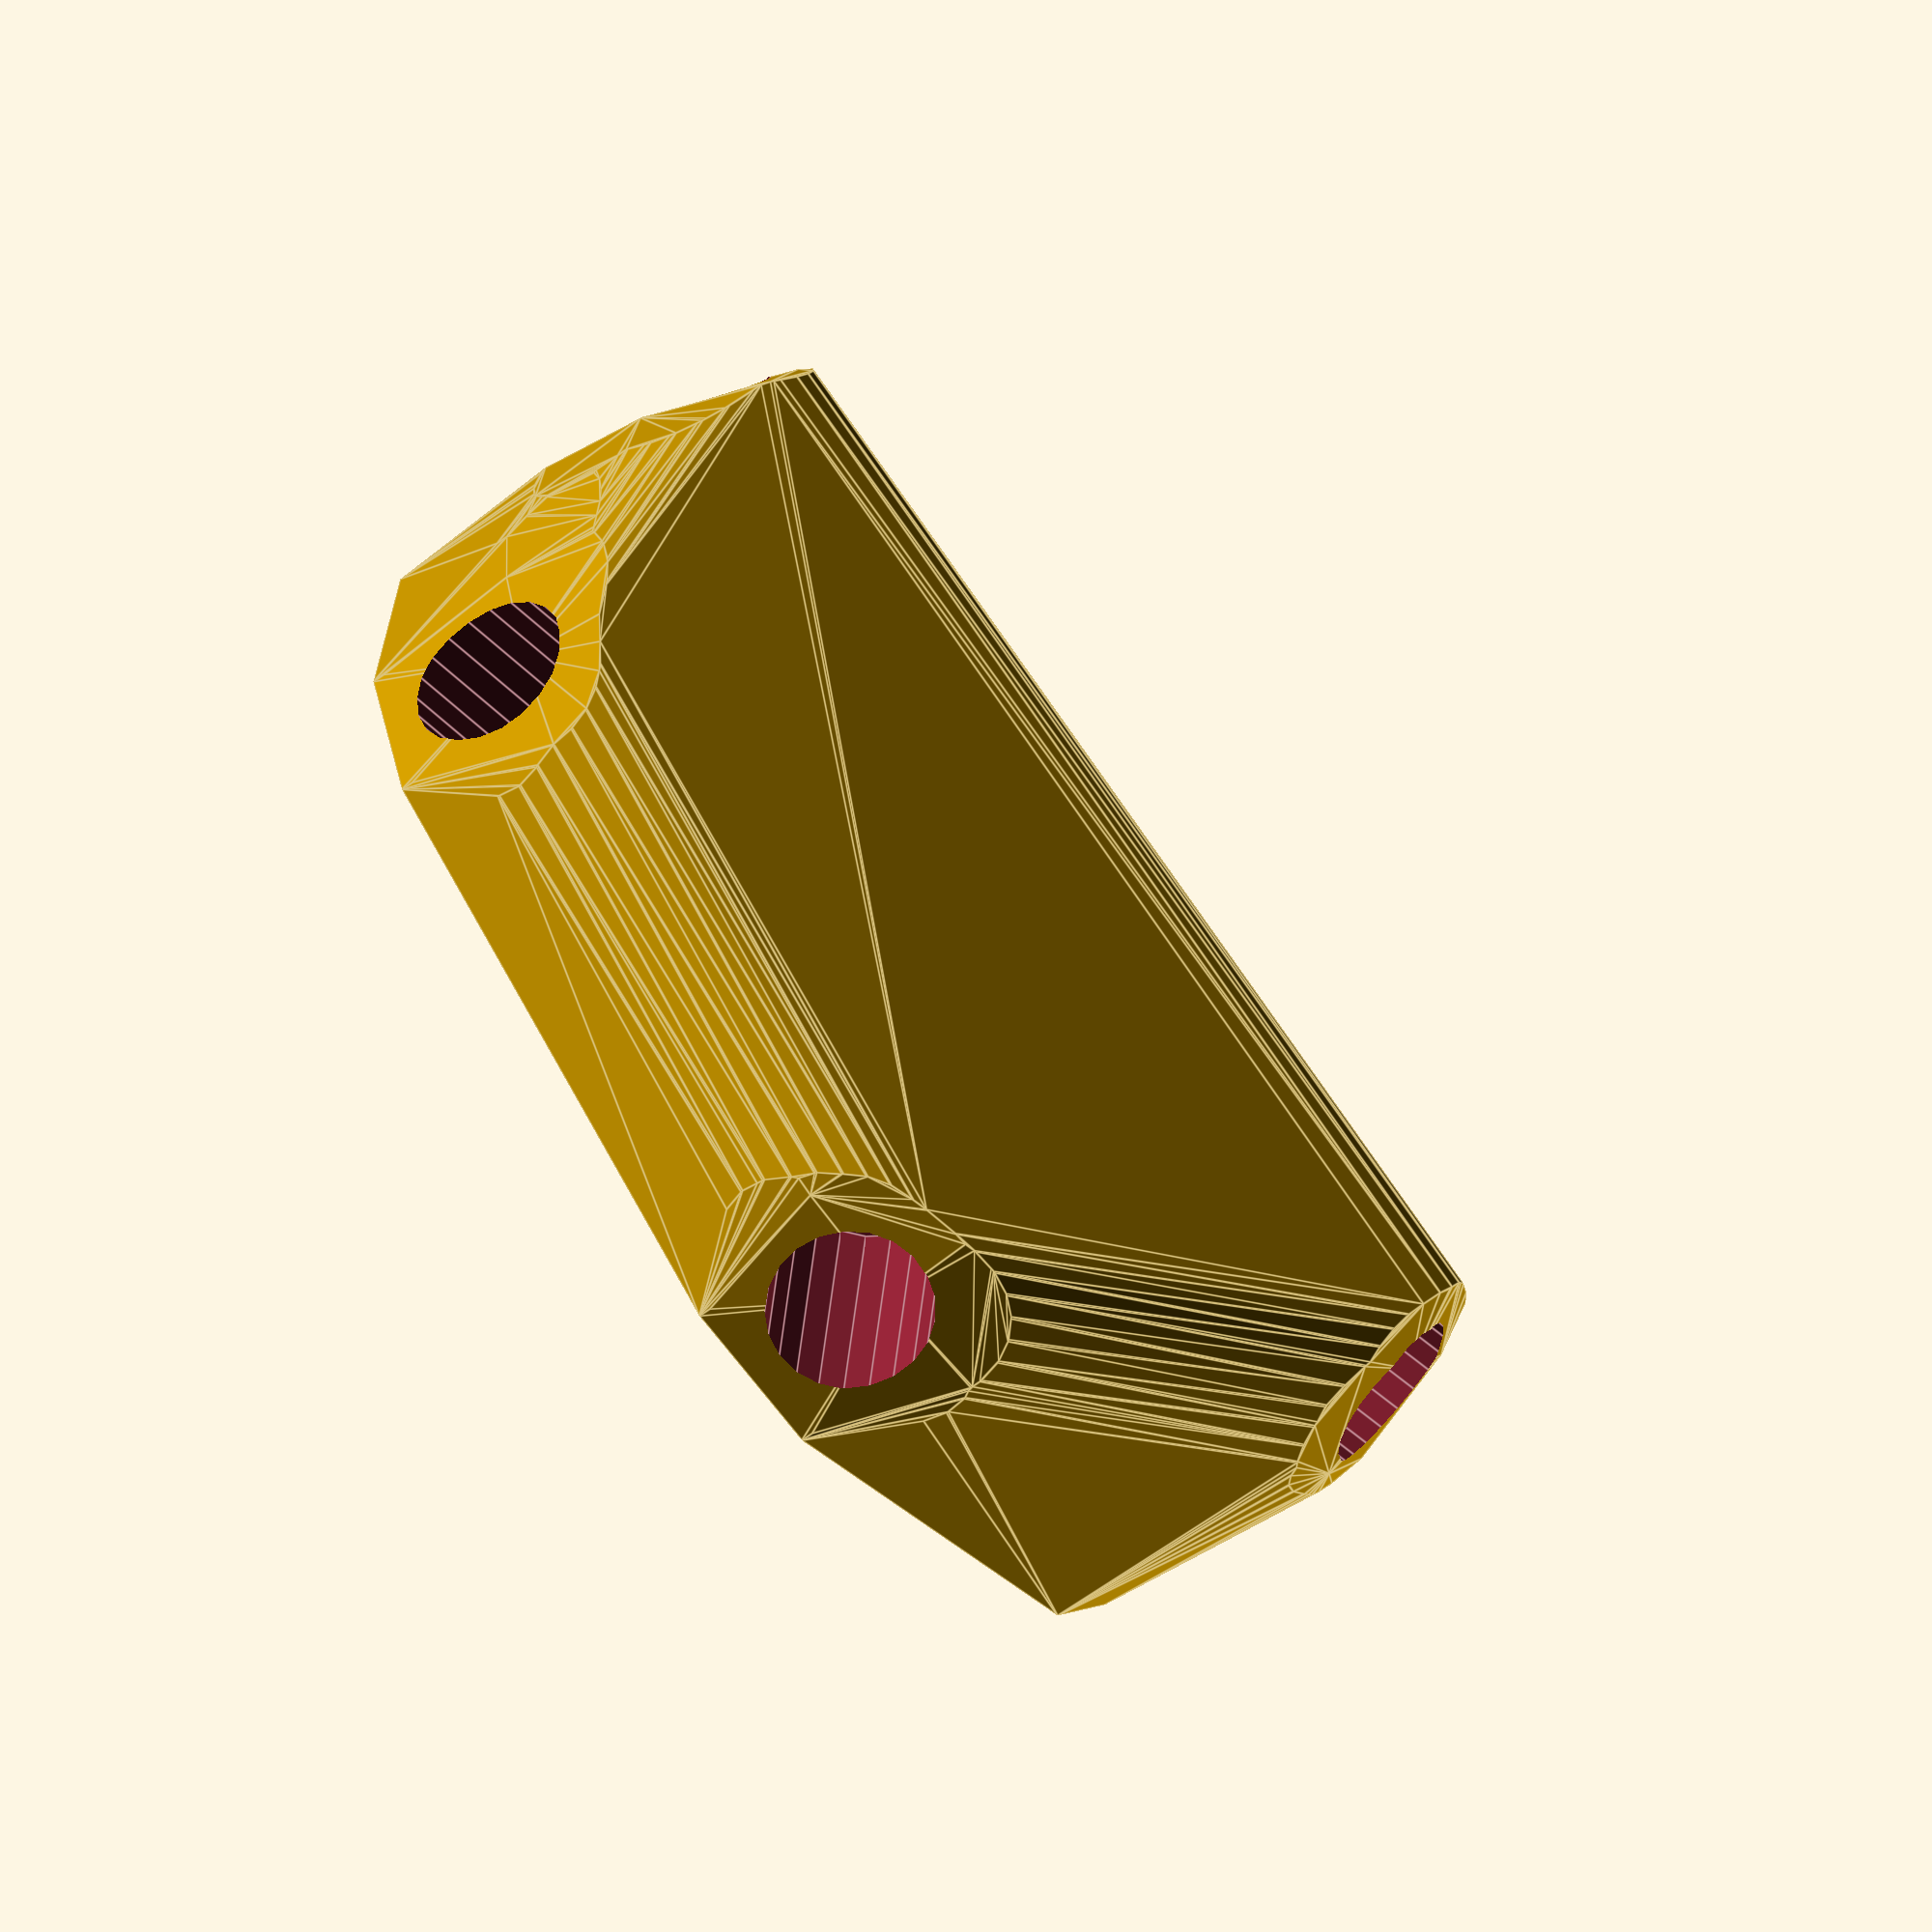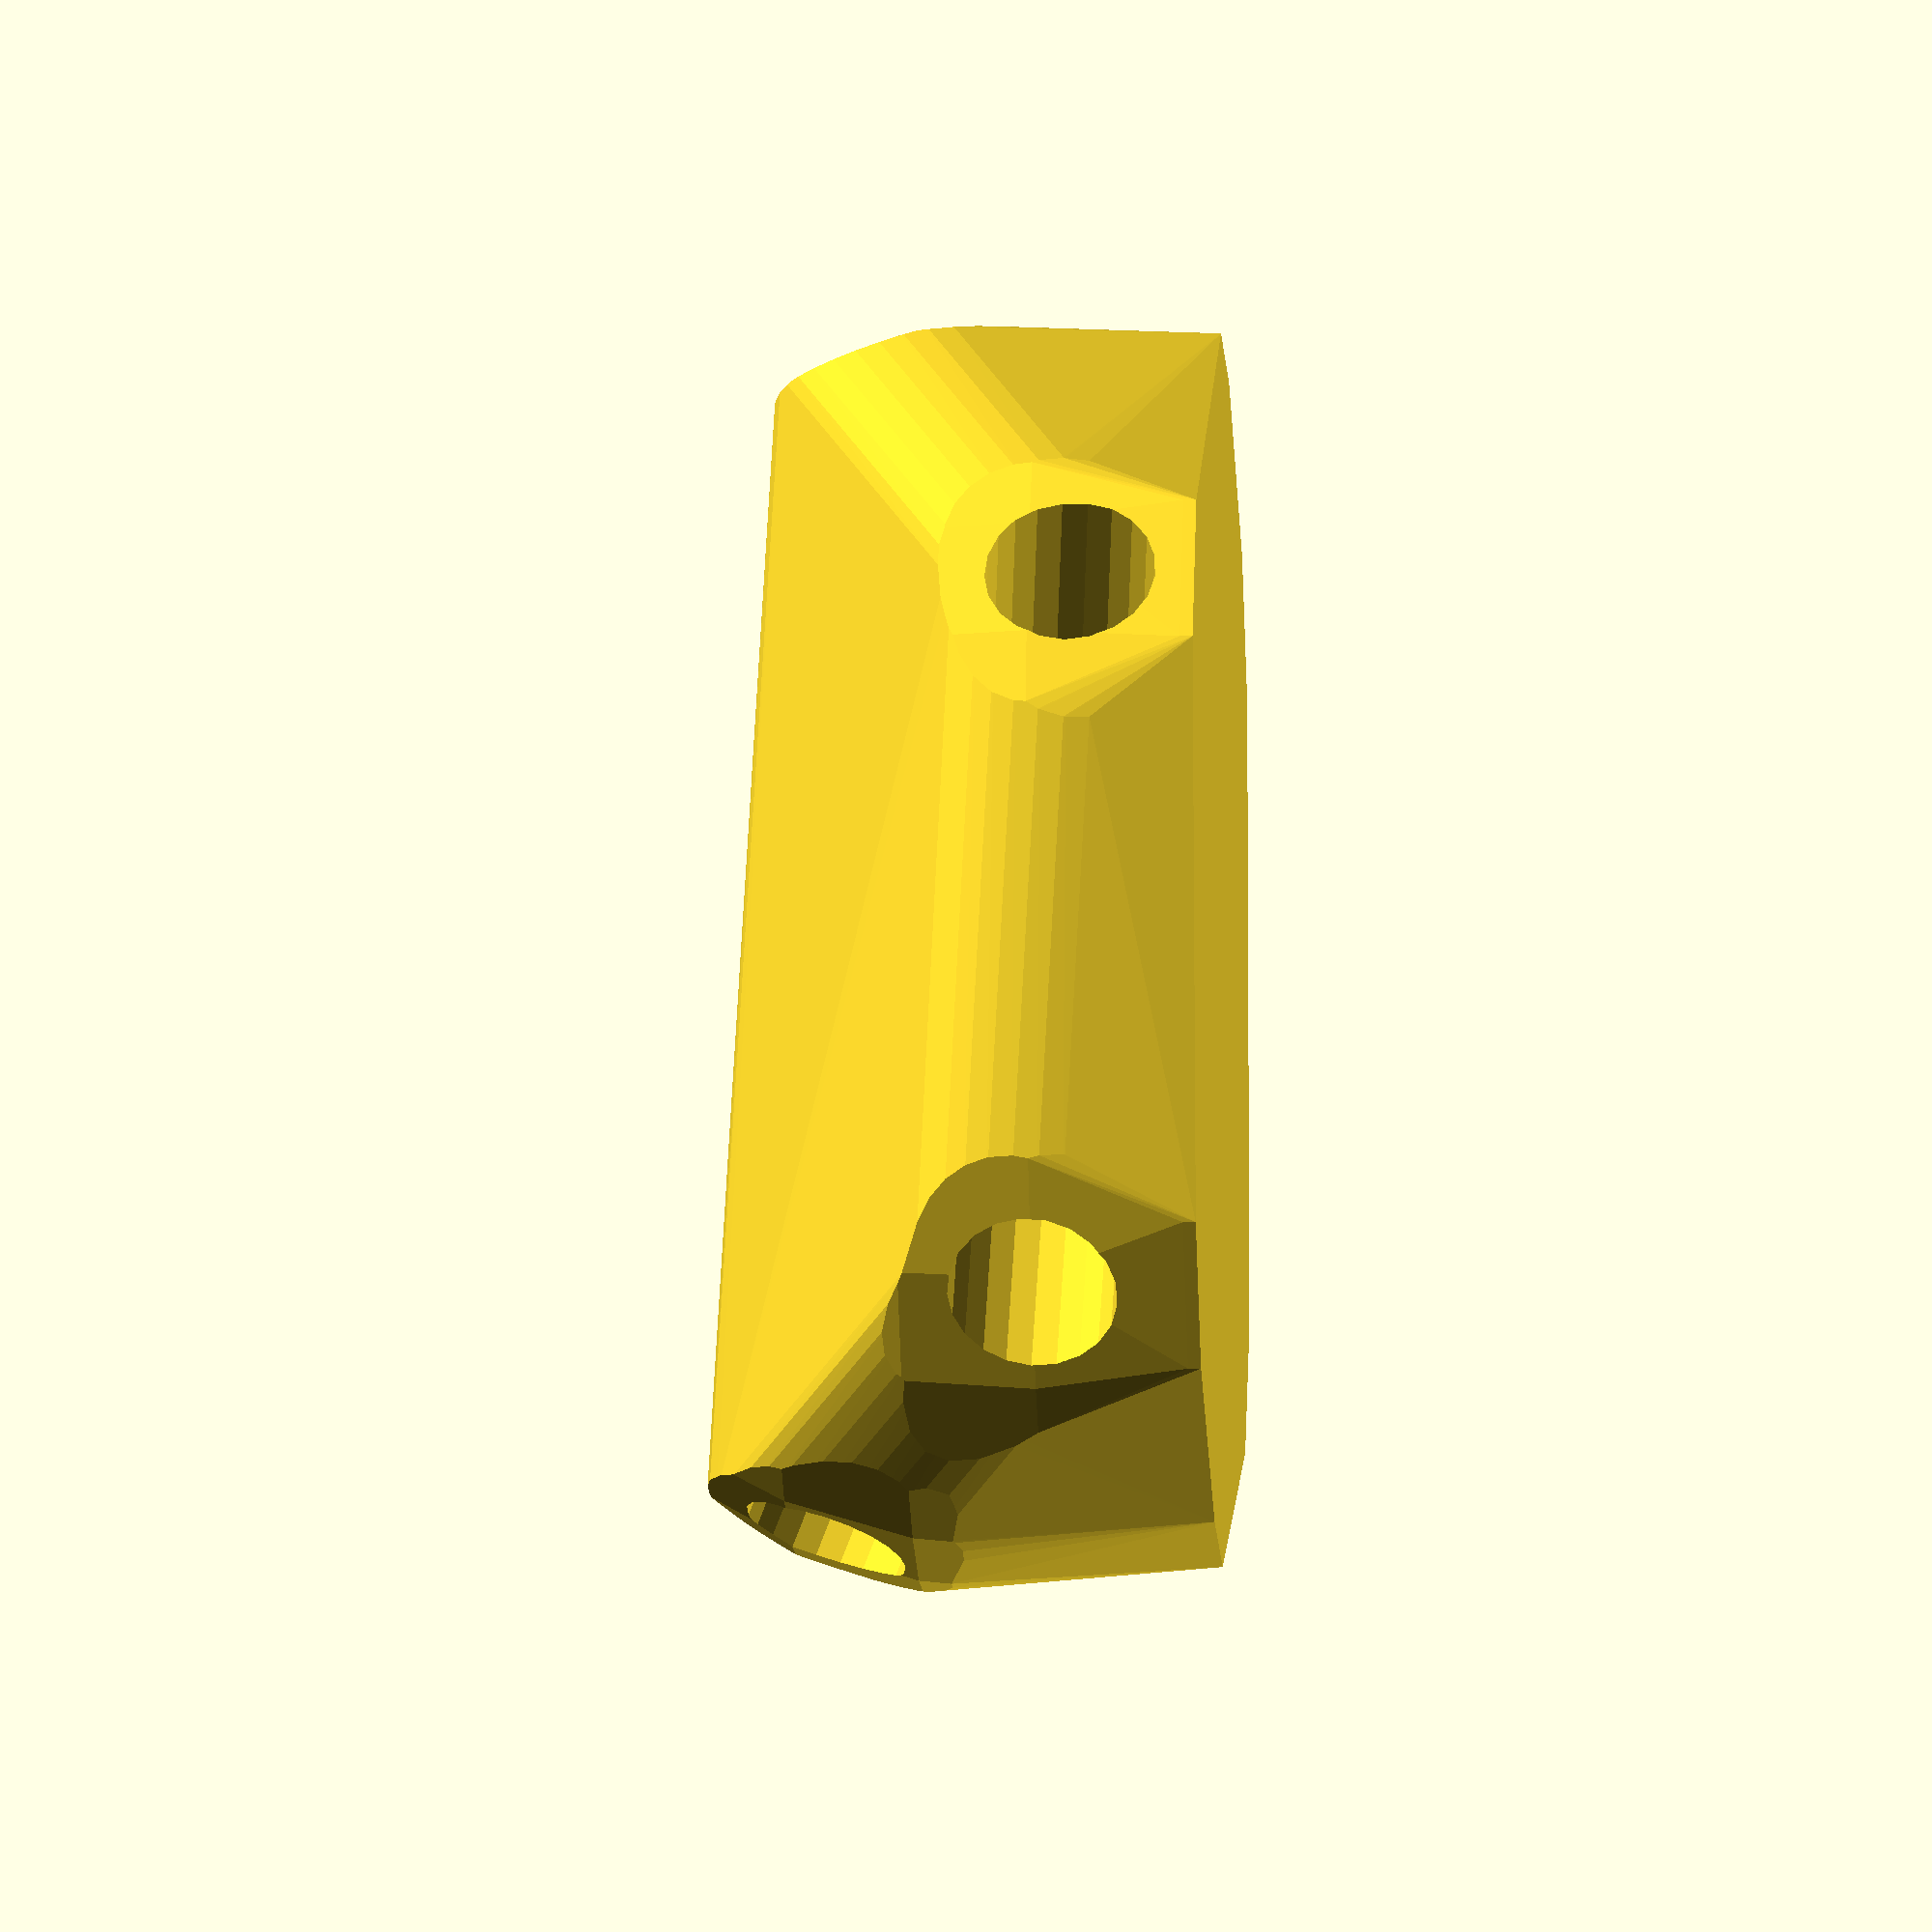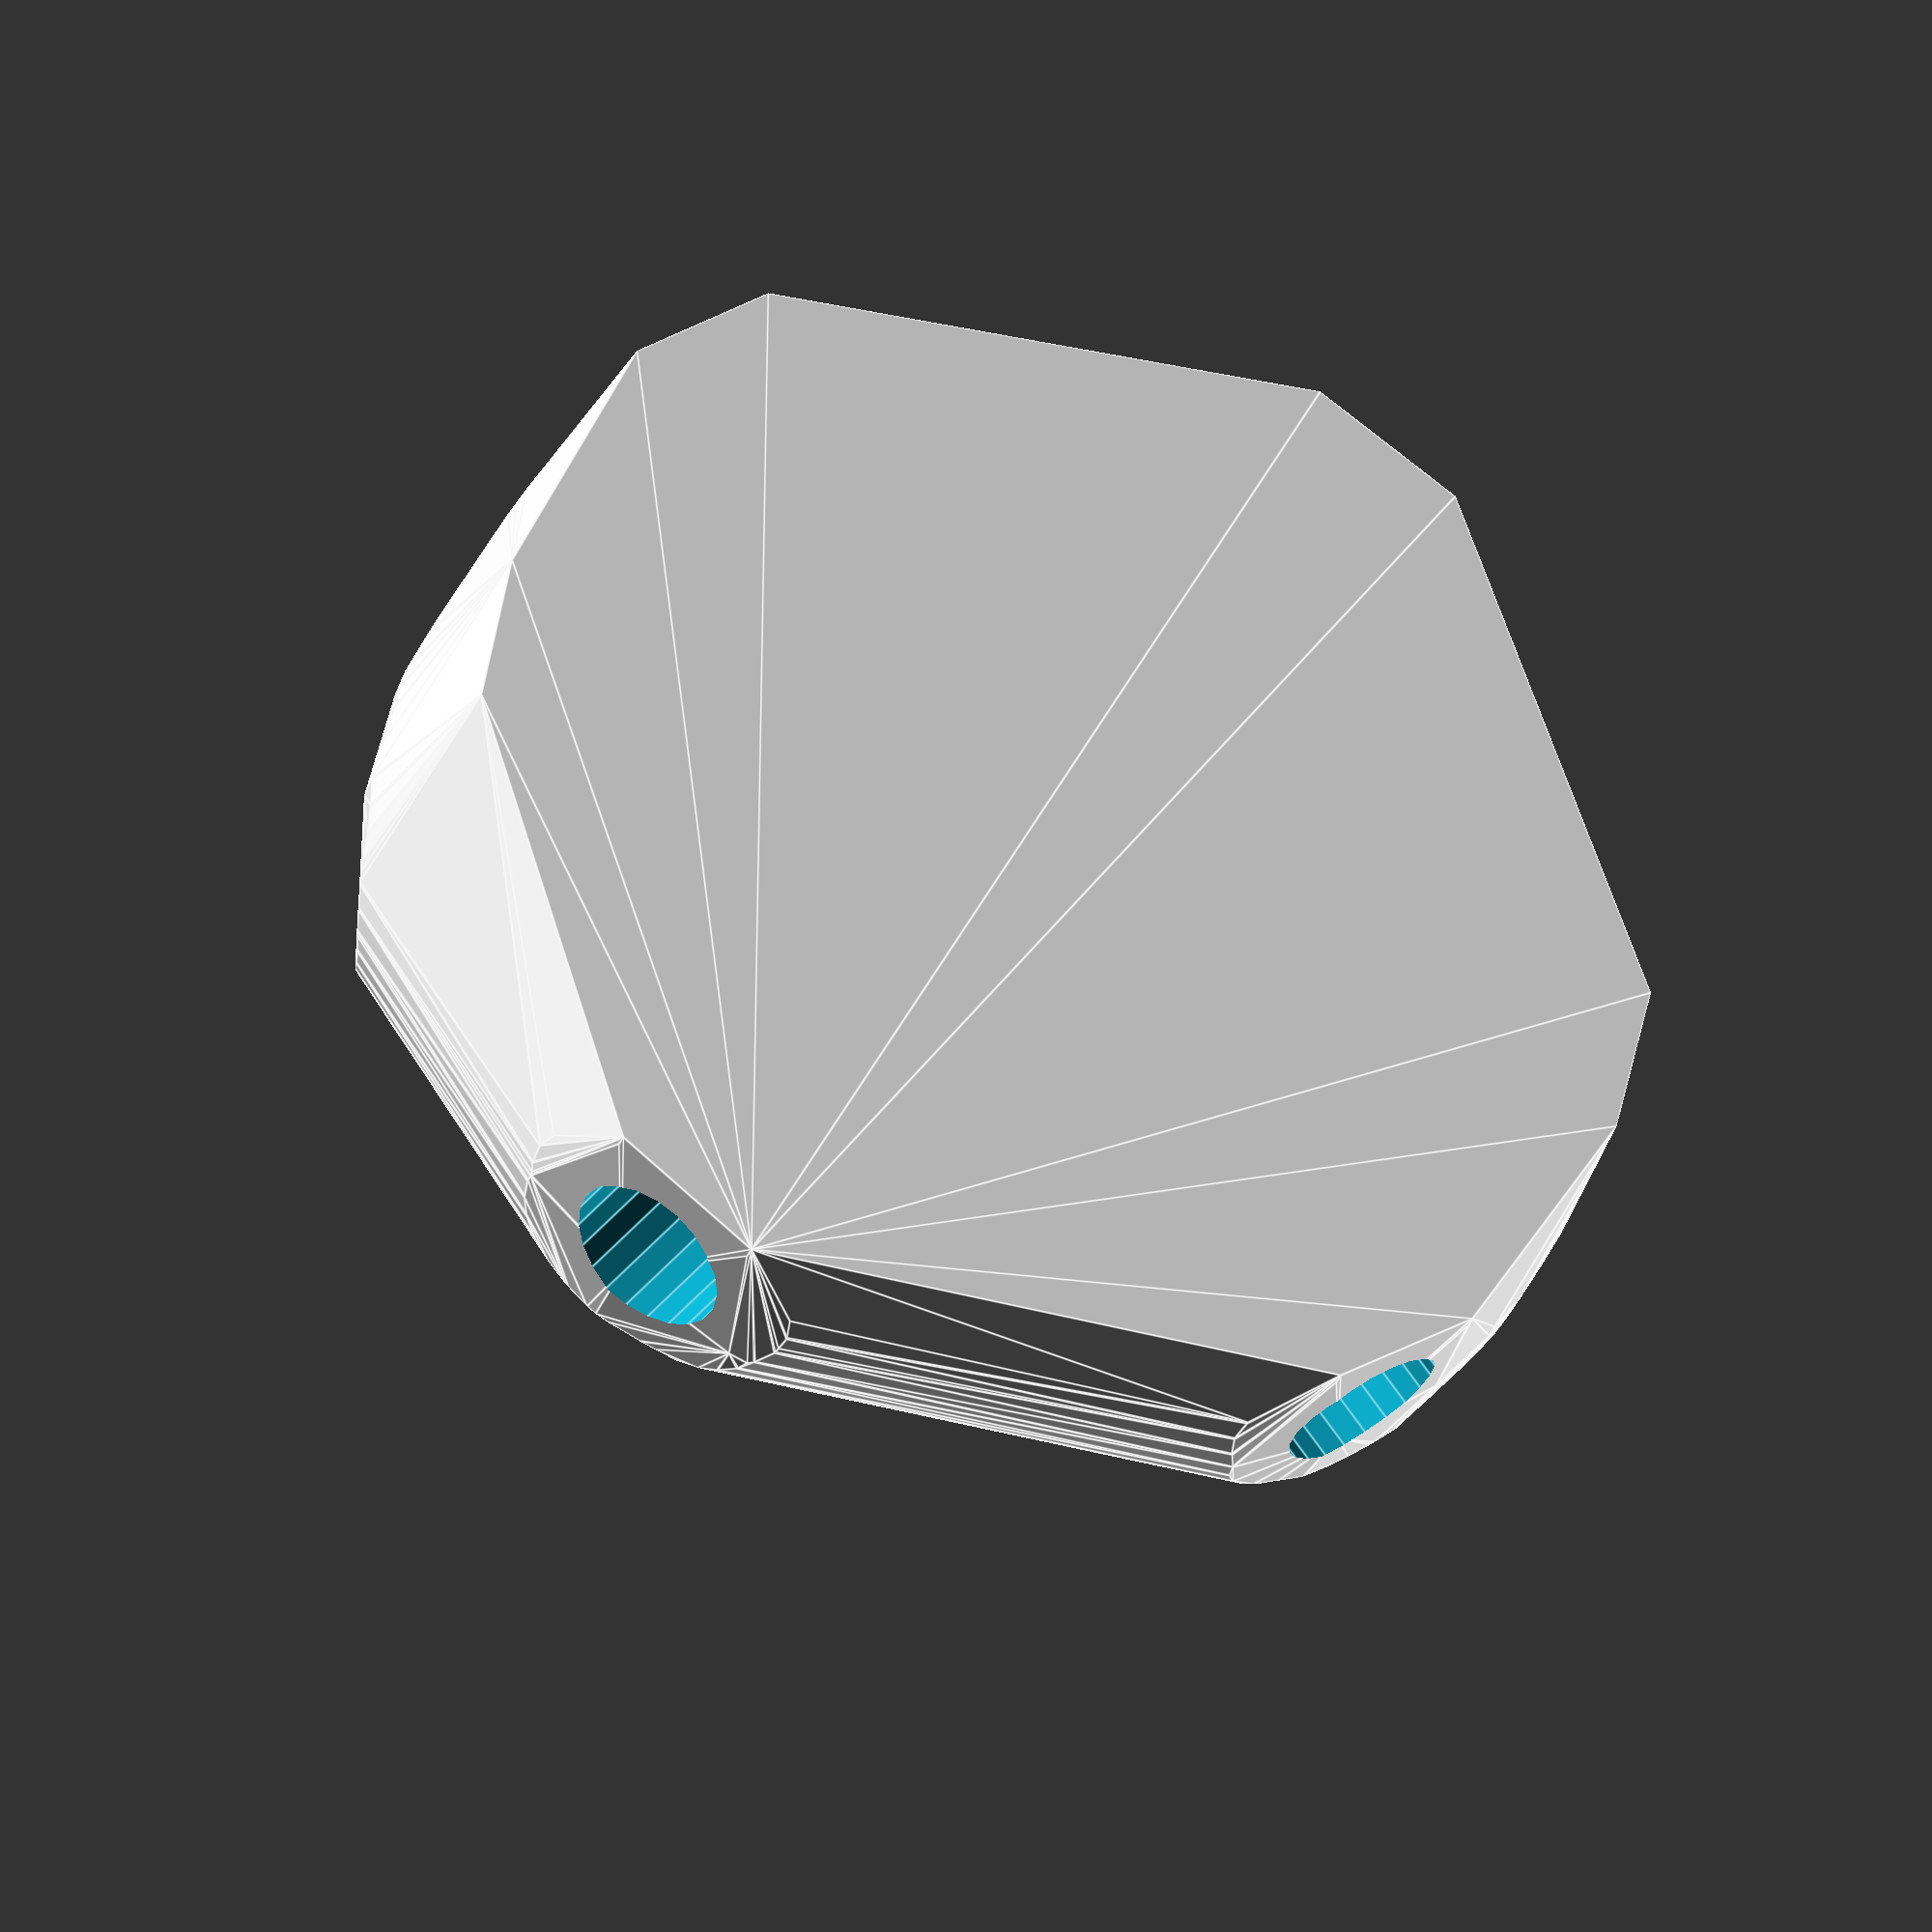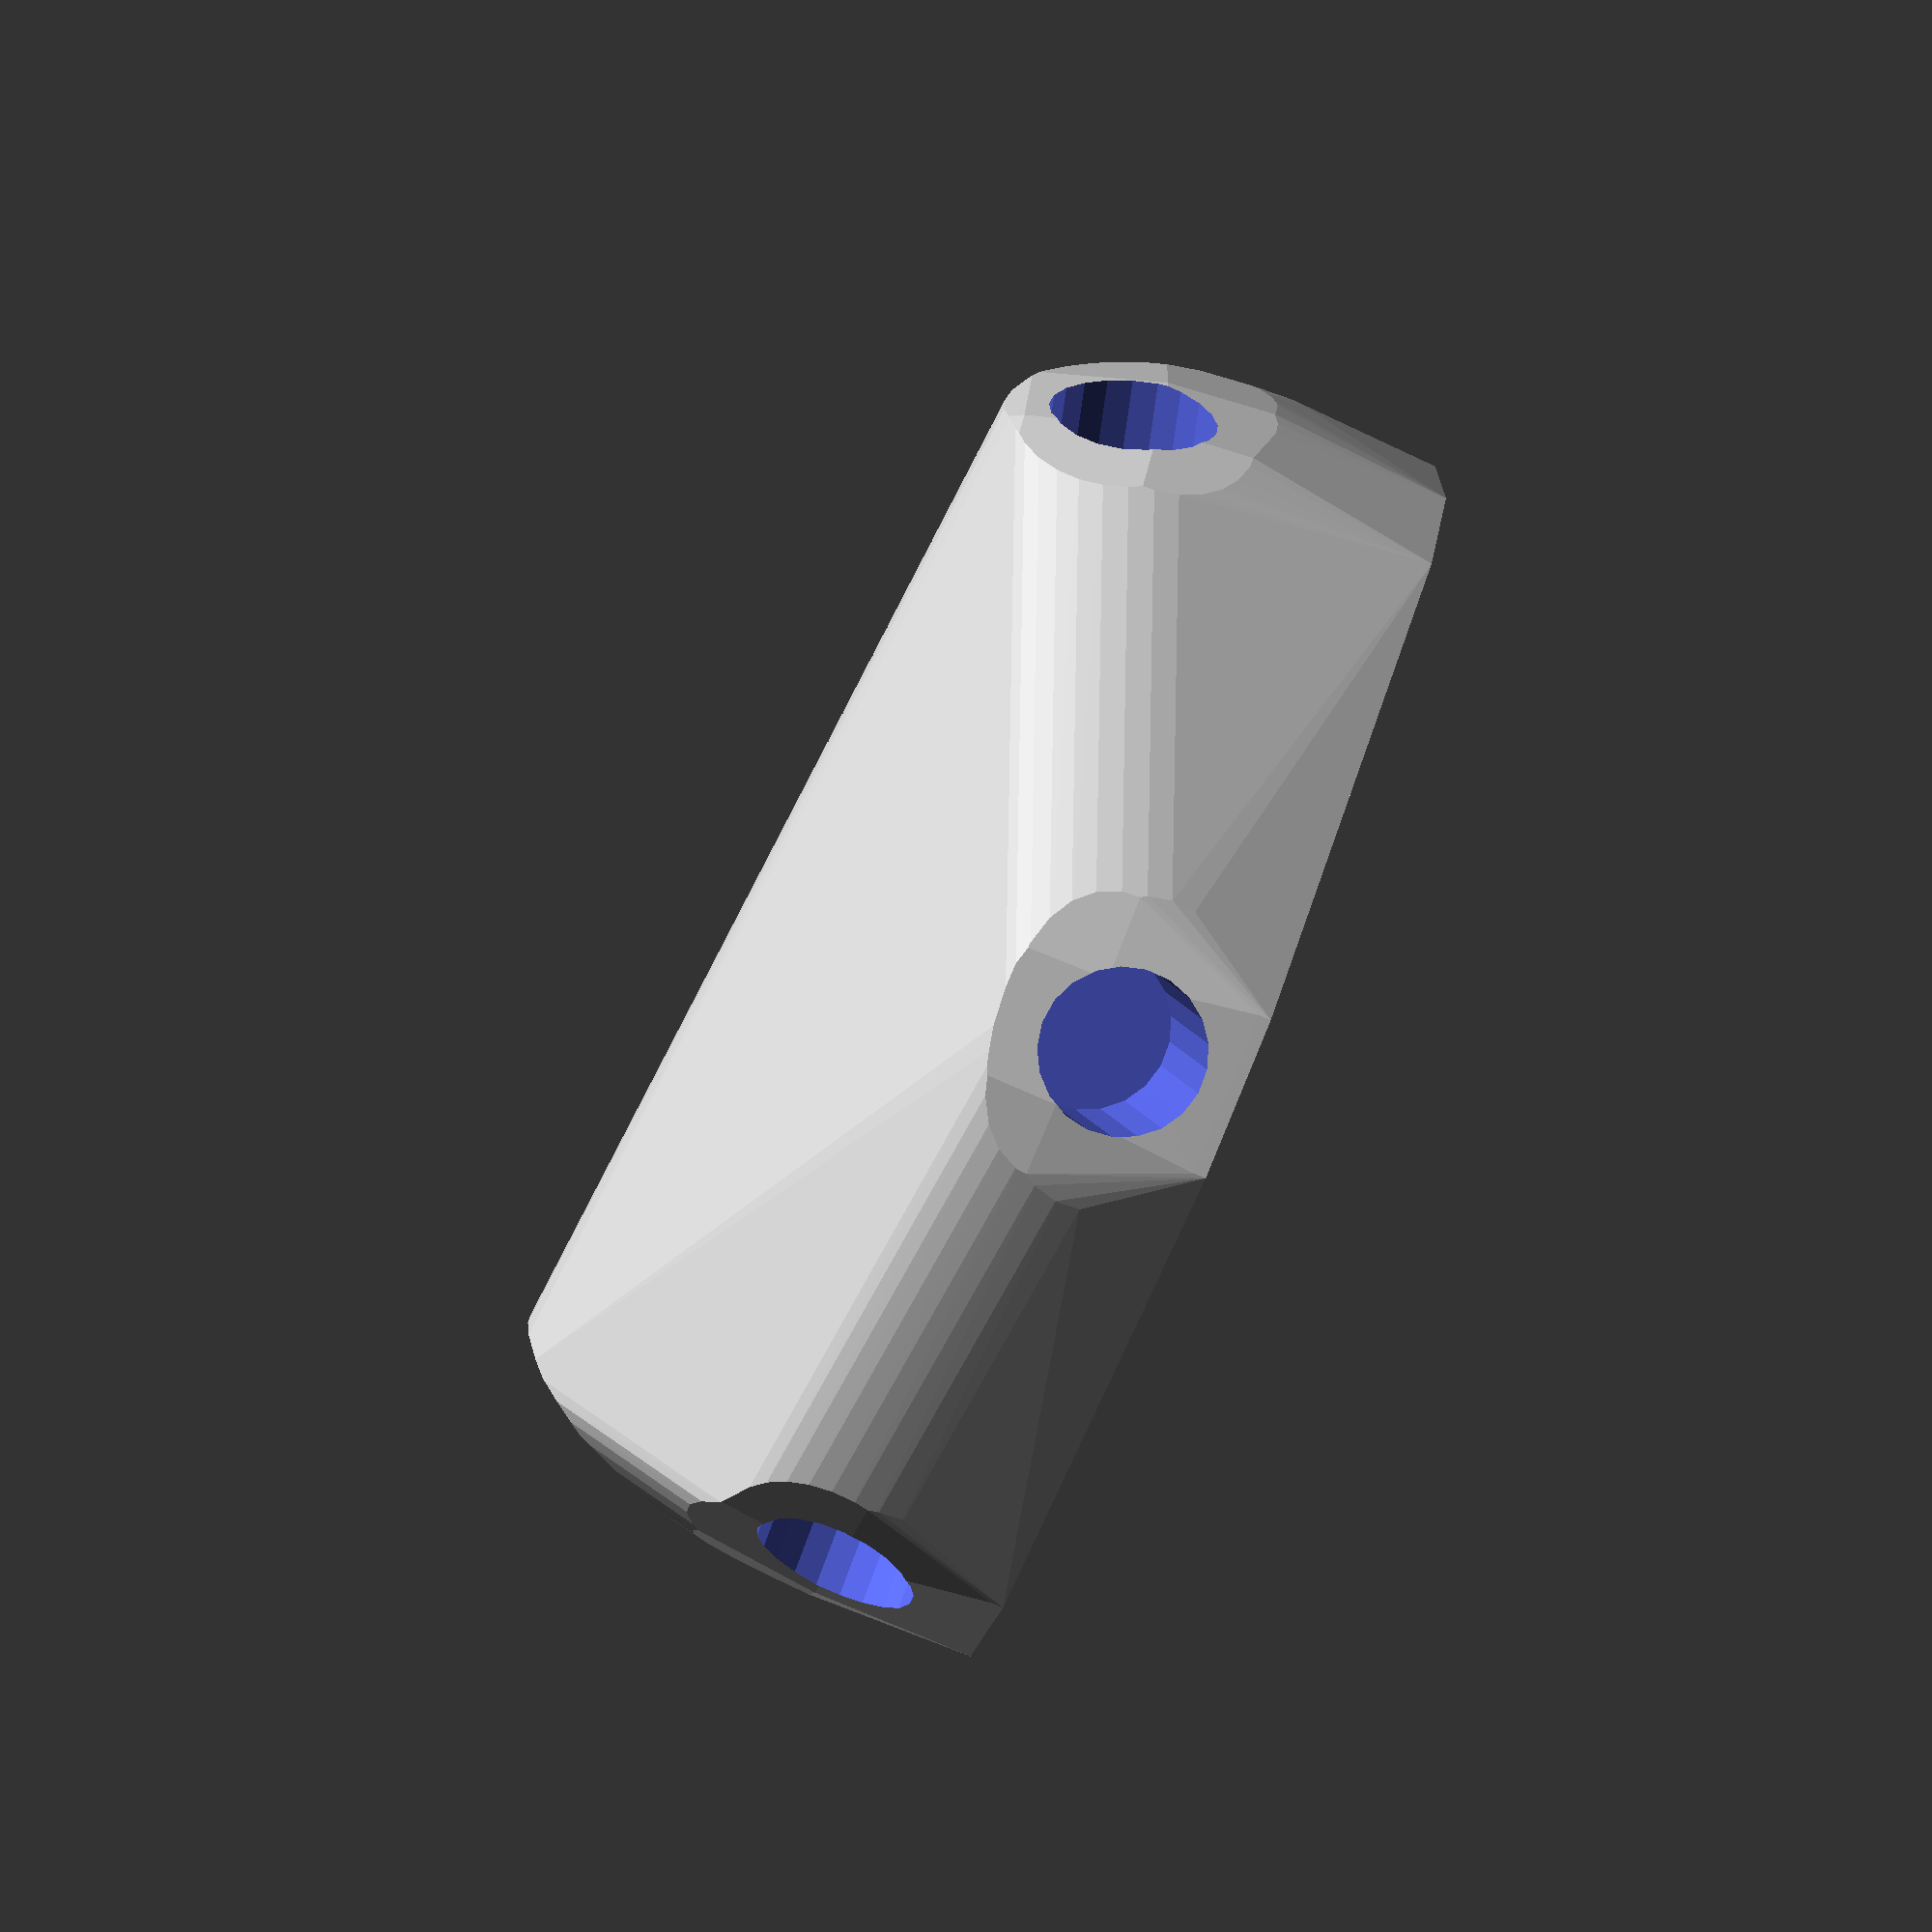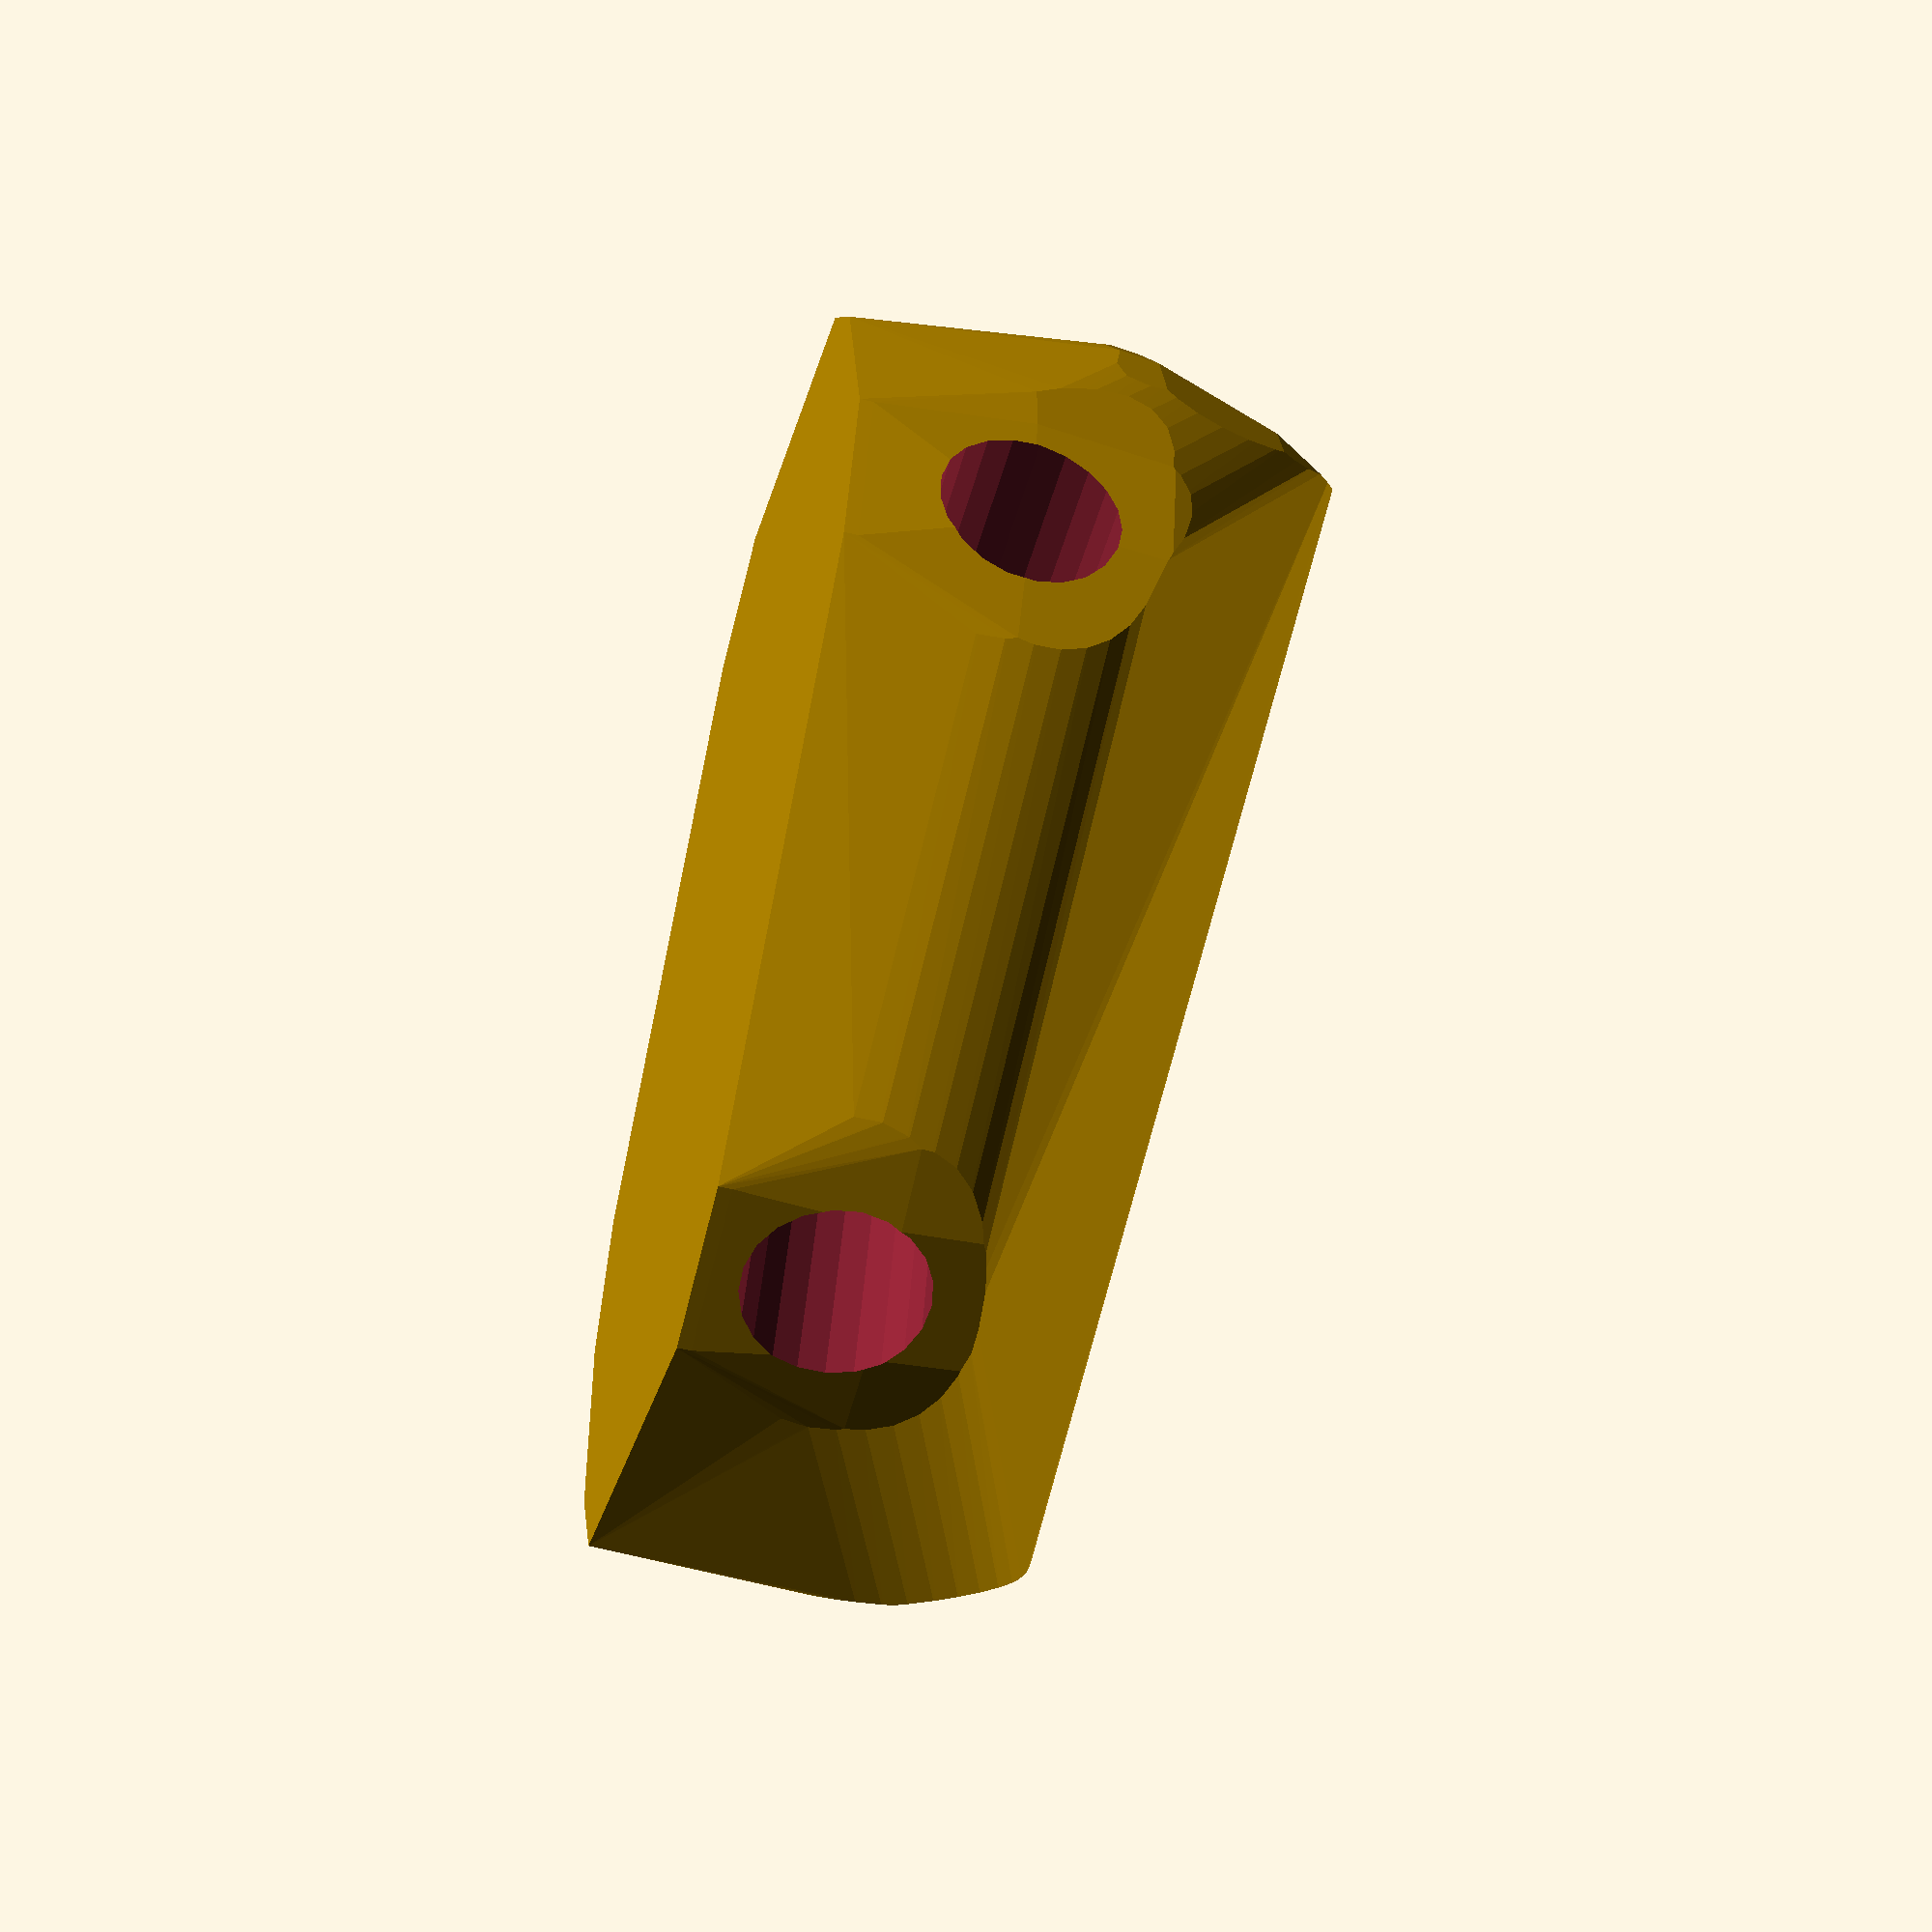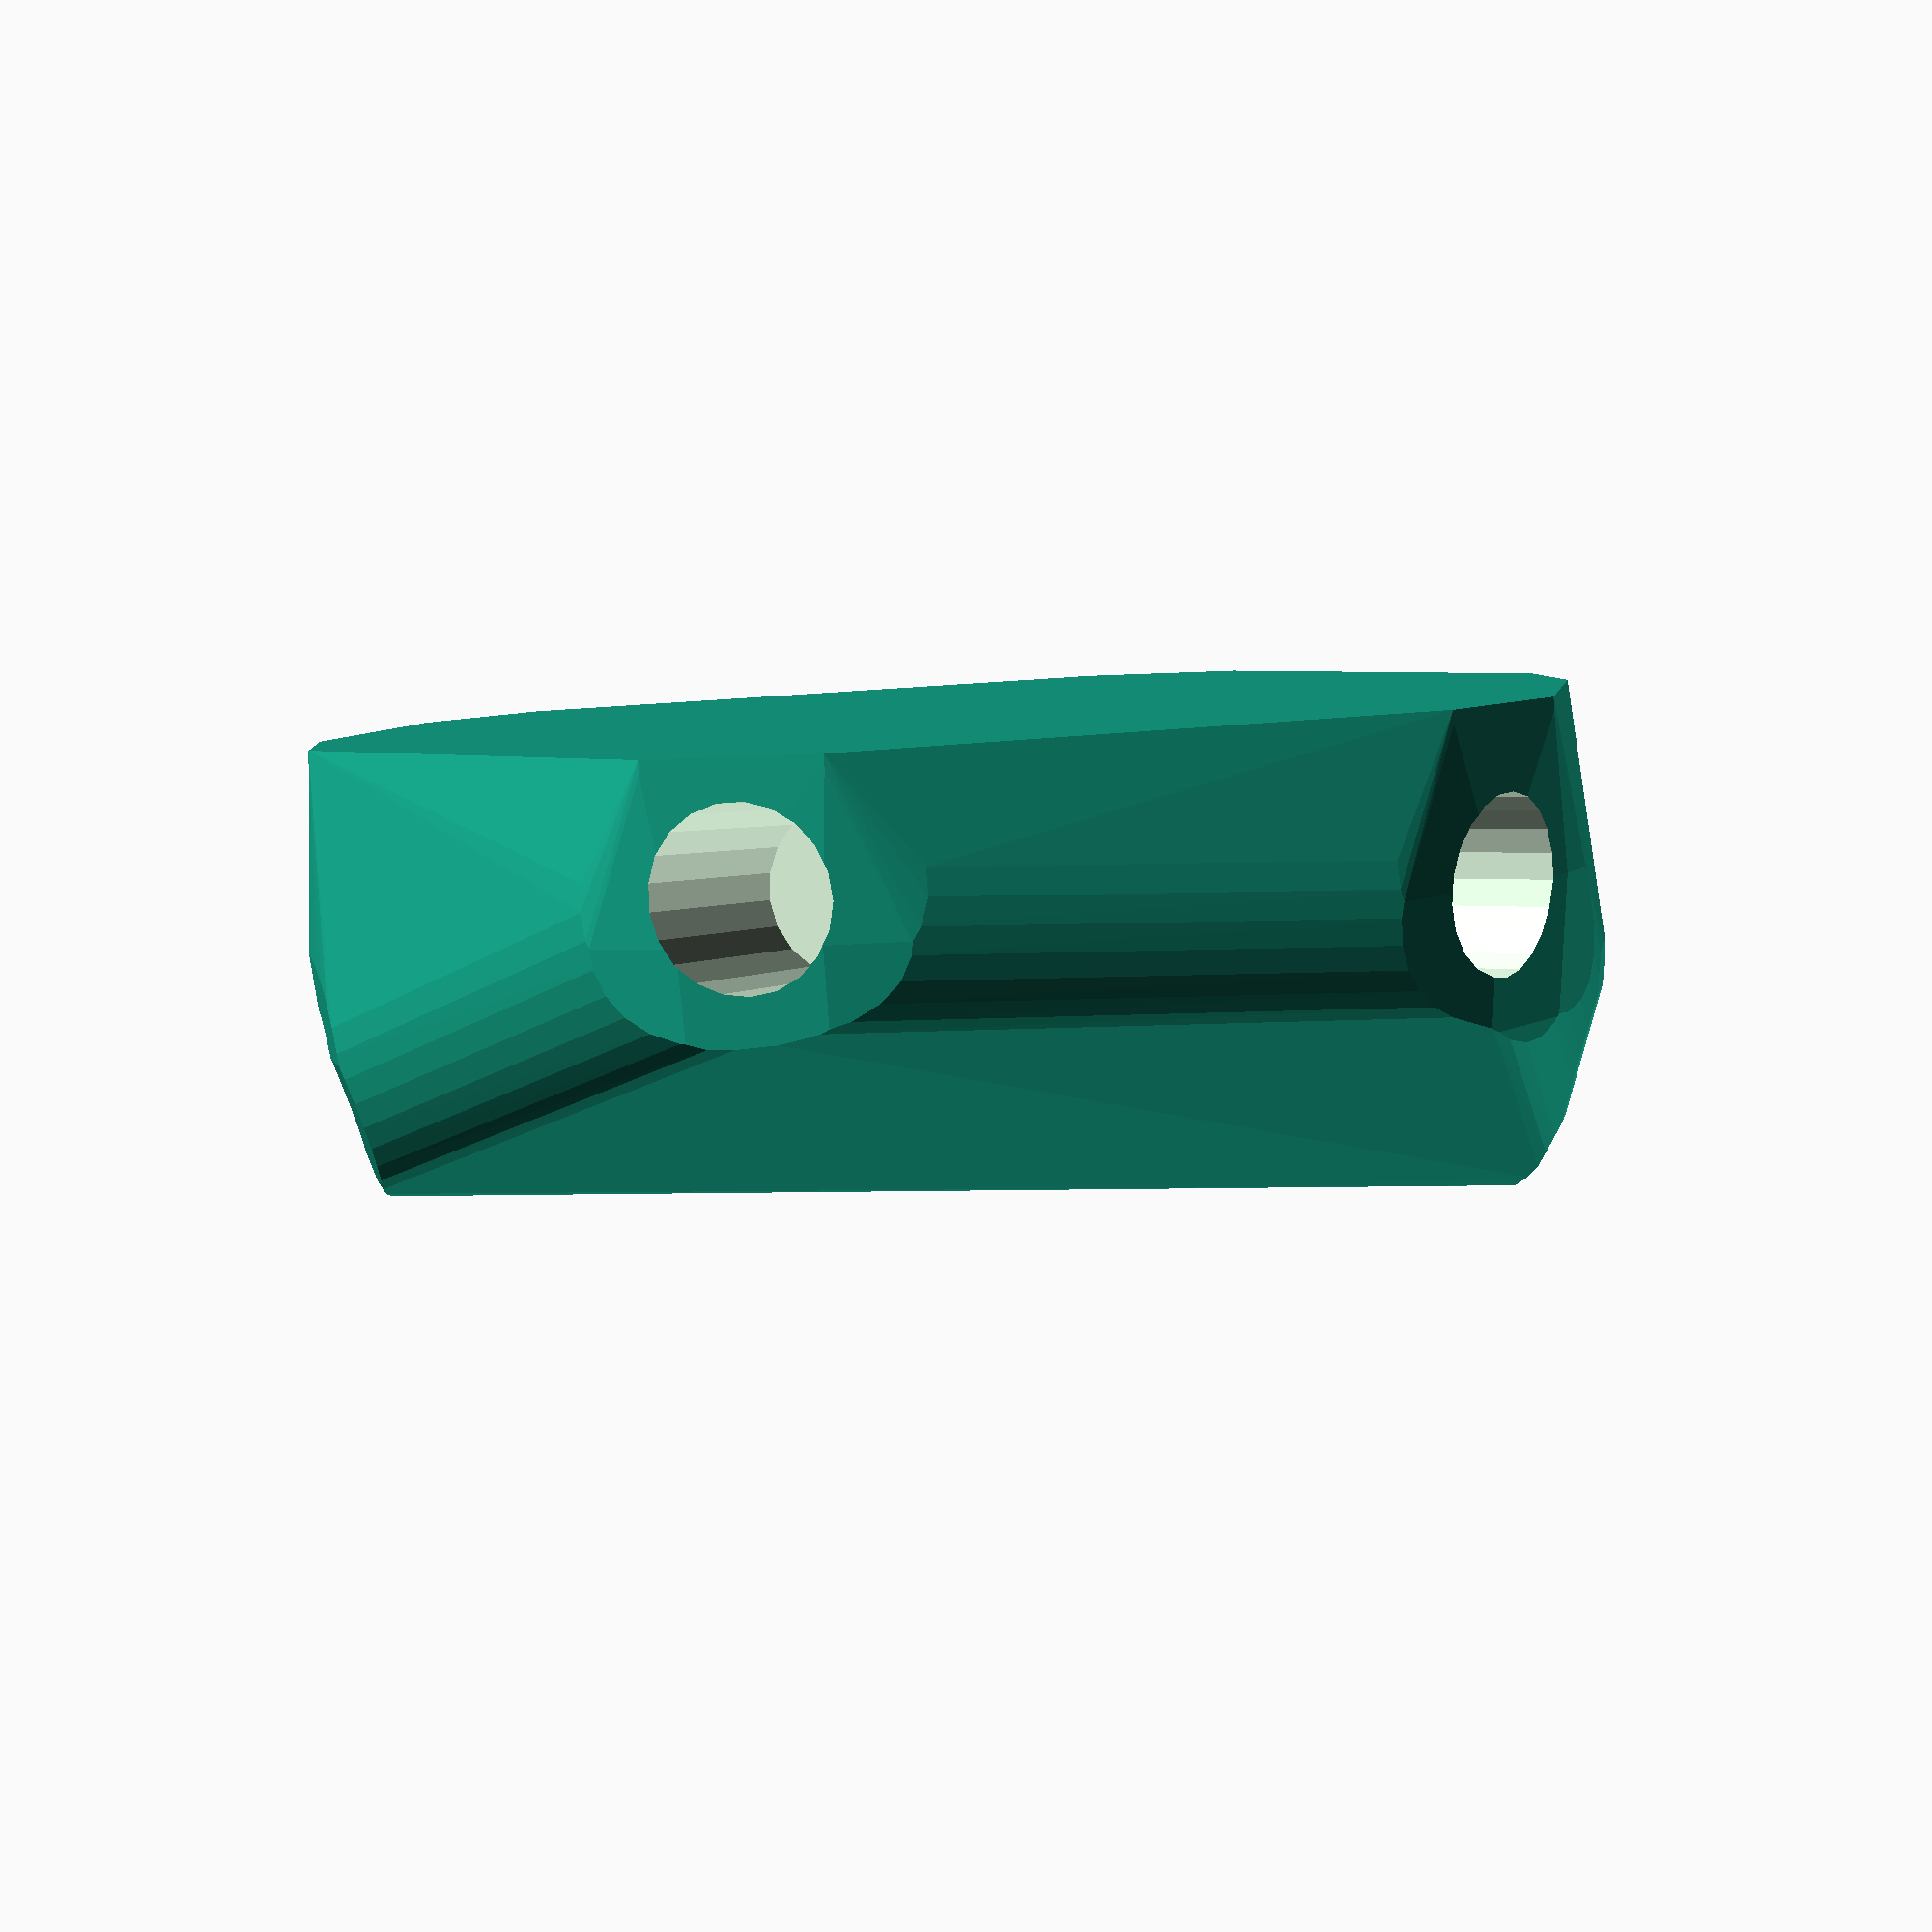
<openscad>


difference() {
	hull() {
		union() {
			union() {
				rotate(a = -1.4809210205, v = [0, 0, 1]) {
					translate(v = [0, -6.6000000000, 0]) {
						cube(size = [49.8945604750, 13.2000000000, 1]);
					}
				}
				rotate(a = 178.1297133876, v = [0, 0, 1]) {
					translate(v = [0, -6.6000000000, 0]) {
						cube(size = [49.9999999790, 13.2000000000, 1]);
					}
				}
				rotate(a = 70.9332083555, v = [0, 0, 1]) {
					translate(v = [0, -6.6000000000, 0]) {
						cube(size = [49.8945605717, 13.2000000000, 1]);
					}
				}
				rotate(a = 134.6143994655, v = [0, 0, 1]) {
					translate(v = [0, -6.6000000000, 0]) {
						cube(size = [46.7539162157, 13.2000000000, 1]);
					}
				}
				rotate(a = -44.1122358261, v = [0, 0, 1]) {
					translate(v = [0, -6.6000000000, 0]) {
						cube(size = [48.4029125566, 13.2000000000, 1]);
					}
				}
				rotate(a = -113.4372531006, v = [0, 0, 1]) {
					translate(v = [0, -6.6000000000, 0]) {
						cube(size = [49.8945597321, 13.2000000000, 1]);
					}
				}
			}
			translate(v = [0, 0, 12.8453892163]) {
				intersection() {
					hull() {
						rotate(a = 93.7215528128, v = [0.0257895053, 0.9975579650, -0.0000010233]) {
							cylinder(h = 50, r = 9.6000000000);
						}
						rotate(a = 90.0017146118, v = [-0.0326368626, -0.9994672753, 0.0000010321]) {
							cylinder(h = 50, r = 9.6000000000);
						}
						rotate(a = 93.7215340321, v = [-0.9431453752, 0.3259813429, 0.0000006172]) {
							cylinder(h = 50, r = 9.6000000000);
						}
						rotate(a = 69.2408019277, v = [-0.6656347391, -0.6567357615, 0.0000013224]) {
							cylinder(h = 50, r = 9.6000000000);
						}
						rotate(a = 75.4795574301, v = [0.6738328214, 0.6950439524, -0.0000013689]) {
							cylinder(h = 50, r = 9.6000000000);
						}
						rotate(a = 93.7216970818, v = [0.9155613246, -0.3969056902, -0.0000005187]) {
							cylinder(h = 50, r = 9.6000000000);
						}
					}
					sphere(r = 50);
				}
			}
		}
	}
	translate(v = [0, 0, 12.8453892163]) {
		rotate(a = 93.7215528128, v = [0.0257895053, 0.9975579650, -0.0000010233]) {
			translate(v = [0, 0, 25]) {
				cylinder(h = 50, r = 6.6000000000);
			}
		}
		rotate(a = 90.0017146118, v = [-0.0326368626, -0.9994672753, 0.0000010321]) {
			translate(v = [0, 0, 25]) {
				cylinder(h = 50, r = 6.6000000000);
			}
		}
		rotate(a = 93.7215340321, v = [-0.9431453752, 0.3259813429, 0.0000006172]) {
			translate(v = [0, 0, 25]) {
				cylinder(h = 50, r = 6.6000000000);
			}
		}
		rotate(a = 69.2408019277, v = [-0.6656347391, -0.6567357615, 0.0000013224]) {
			translate(v = [0, 0, 25]) {
				cylinder(h = 50, r = 6.6000000000);
			}
		}
		rotate(a = 75.4795574301, v = [0.6738328214, 0.6950439524, -0.0000013689]) {
			translate(v = [0, 0, 25]) {
				cylinder(h = 50, r = 6.6000000000);
			}
		}
		rotate(a = 93.7216970818, v = [0.9155613246, -0.3969056902, -0.0000005187]) {
			translate(v = [0, 0, 25]) {
				cylinder(h = 50, r = 6.6000000000);
			}
		}
	}
}
</openscad>
<views>
elev=243.4 azim=342.3 roll=233.2 proj=o view=edges
elev=9.7 azim=219.0 roll=92.7 proj=o view=wireframe
elev=213.0 azim=303.6 roll=19.8 proj=o view=edges
elev=259.1 azim=148.5 roll=112.6 proj=o view=wireframe
elev=56.3 azim=341.7 roll=256.3 proj=p view=solid
elev=264.2 azim=139.7 roll=357.0 proj=p view=wireframe
</views>
